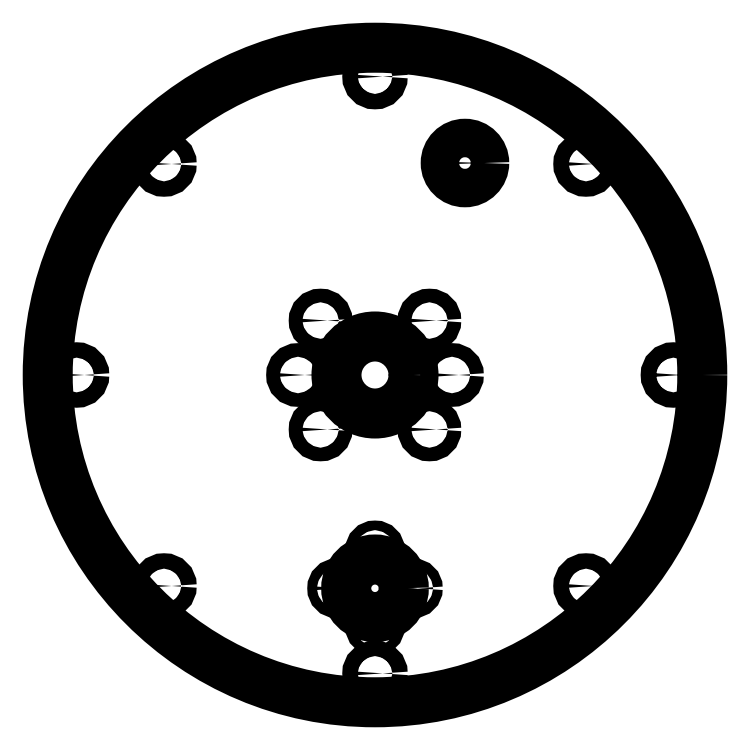
<metadata>
{"format":"dxf","ext":"dxf","renderer":"ezdxf+matplotlib","layout":"modelspace","background":"white","min_lineweight":24,"dpi":150}
</metadata>
<code>
0
SECTION
2
ENTITIES
0
CIRCLE
8
0
10
1.168
20
2.753
30
0
40
0.25
210
0
220
-0
230
1
0
CIRCLE
8
0
10
0.7071
20
-0.7071
30
0
40
0.0885
210
0
220
-0
230
1
0
CIRCLE
8
0
10
-0.7071
20
0.7071
30
0
40
0.0885
210
0
220
-0
230
1
0
CIRCLE
8
0
10
-0.7071
20
-0.7071
30
0
40
0.0885
210
0
220
-0
230
1
0
CIRCLE
8
0
10
1
20
-6.123e-17
30
0
40
0.0885
210
0
220
-0
230
1
0
CIRCLE
8
0
10
0.7071
20
0.7071
30
0
40
0.0885
210
0
220
-0
230
1
0
CIRCLE
8
0
10
-1
20
1.837e-16
30
0
40
0.0885
210
0
220
-0
230
1
0
CIRCLE
8
0
10
0
20
0
30
0
40
0.5
210
0
220
-0
230
1
0
CIRCLE
8
0
10
-0.4921
20
-2.77
30
0
40
0.0625
210
0
220
-0
230
1
0
CIRCLE
8
0
10
0
20
-2.77
30
0
40
0.374
210
0
220
-0
230
1
0
CIRCLE
8
0
10
3.875
20
0
30
0
40
0.1
210
0
220
-0
230
1
0
CIRCLE
8
0
10
2.74
20
-2.74
30
0
40
0.1
210
0
220
-0
230
1
0
CIRCLE
8
0
10
0.4921
20
-2.77
30
0
40
0.0625
210
0
220
-0
230
1
0
CIRCLE
8
0
10
6.027e-17
20
-2.278
30
0
40
0.0625
210
0
220
-0
230
1
0
CIRCLE
8
0
10
0
20
-3.262
30
0
40
0.0625
210
0
220
-0
230
1
0
CIRCLE
8
0
10
2.74
20
2.74
30
0
40
0.1
210
0
220
-0
230
1
0
CIRCLE
8
0
10
4.277e-16
20
3.875
30
0
40
0.1
210
0
220
-0
230
1
0
CIRCLE
8
0
10
-2.74
20
2.74
30
0
40
0.1
210
0
220
-0
230
1
0
CIRCLE
8
0
10
-3.875
20
4.049e-16
30
0
40
0.1
210
0
220
-0
230
1
0
CIRCLE
8
0
10
-2.74
20
-2.74
30
0
40
0.1
210
0
220
-0
230
1
0
CIRCLE
8
0
10
-8.555e-16
20
-3.875
30
0
40
0.1
210
0
220
-0
230
1
0
CIRCLE
8
0
10
0
20
0
30
0
40
4.25
210
-0
220
0
230
1
0
ENDSEC
0
EOF

</code>
